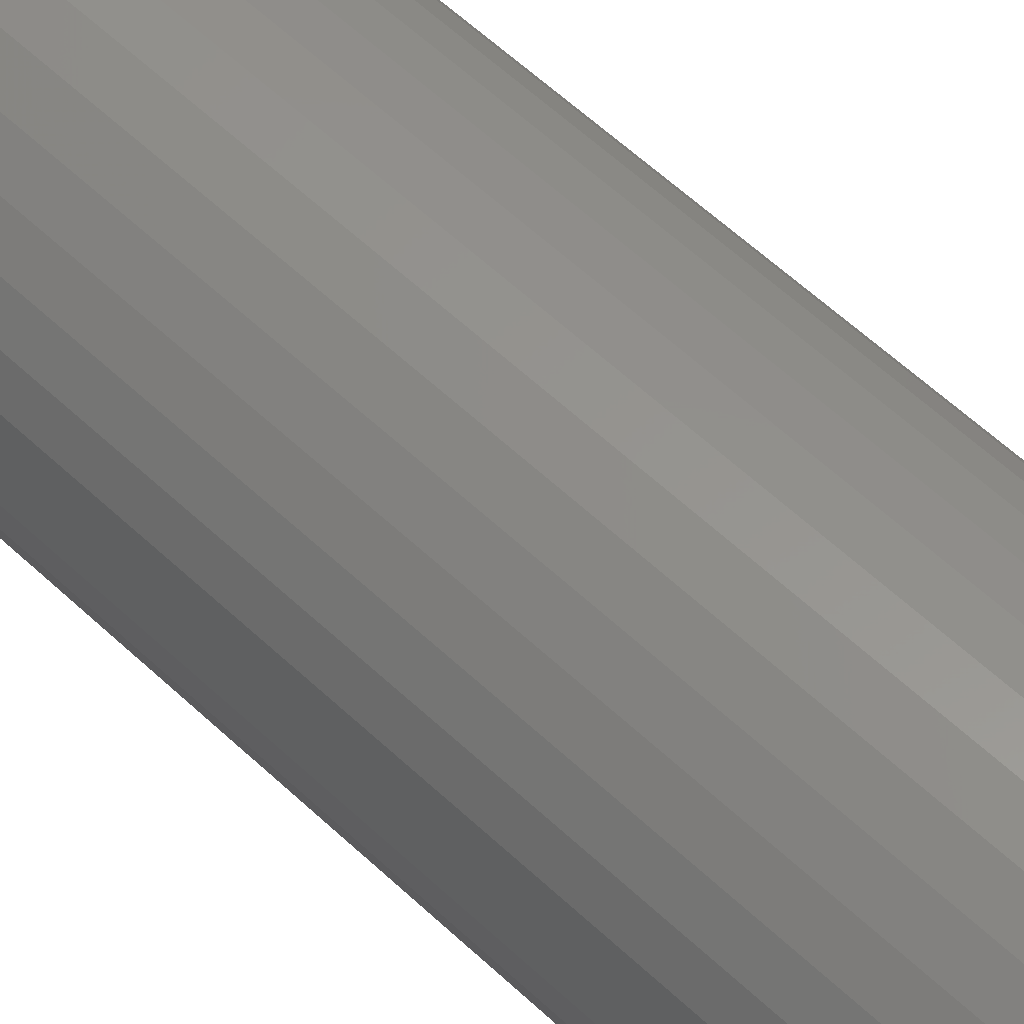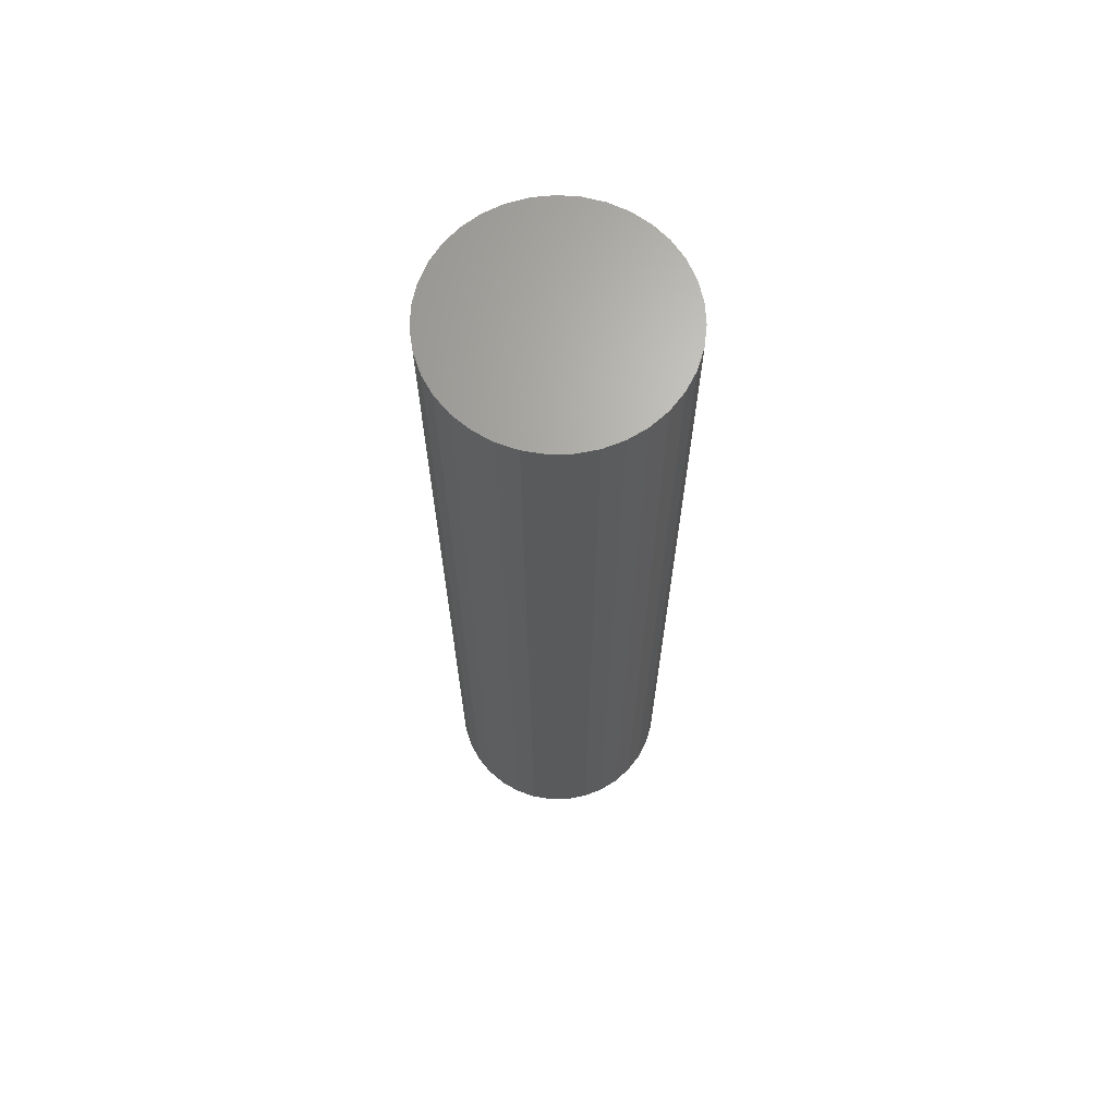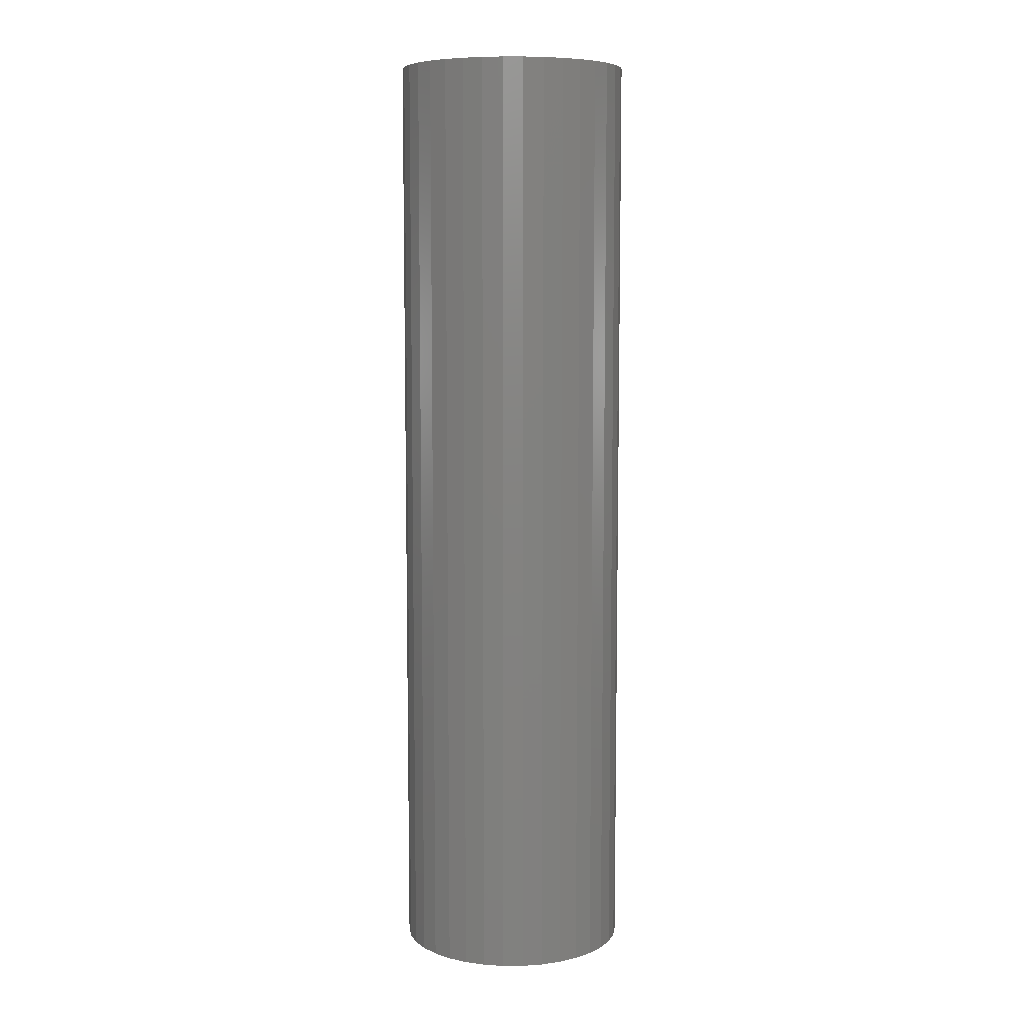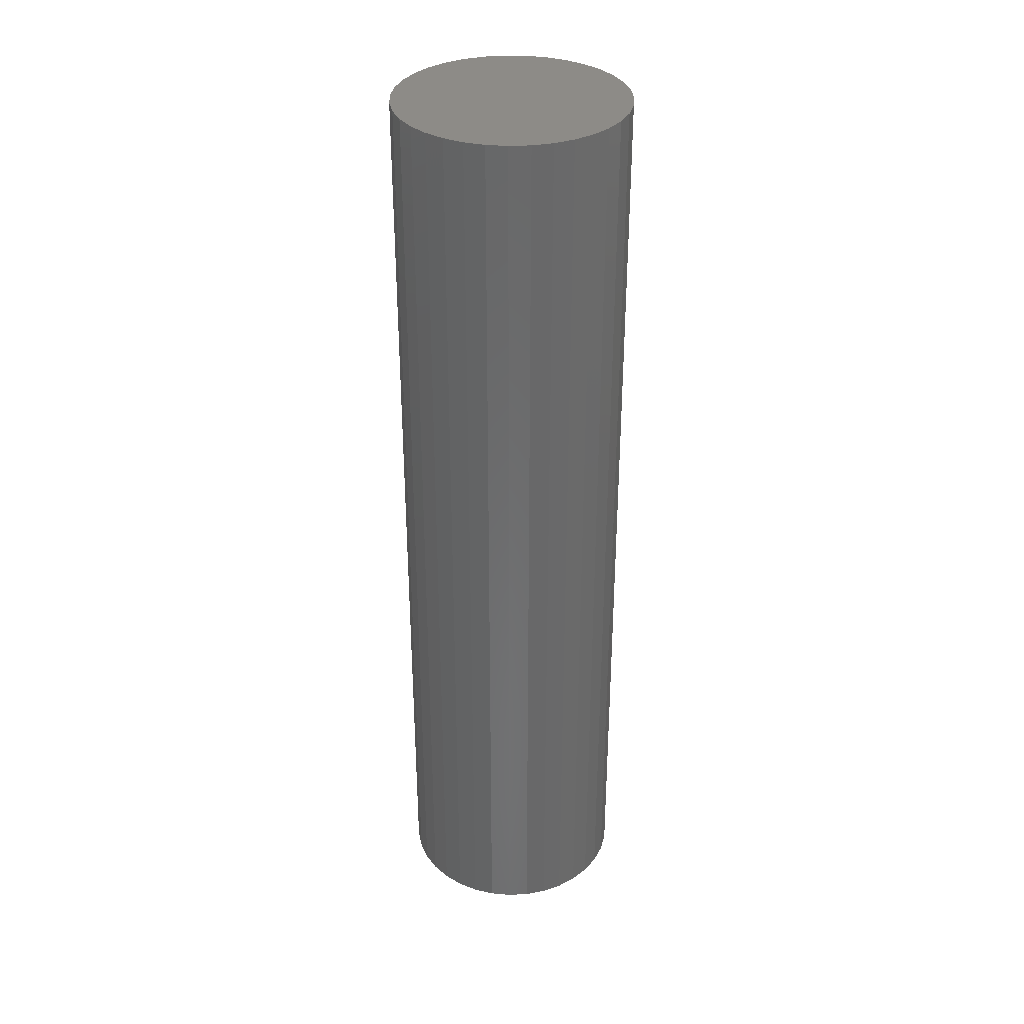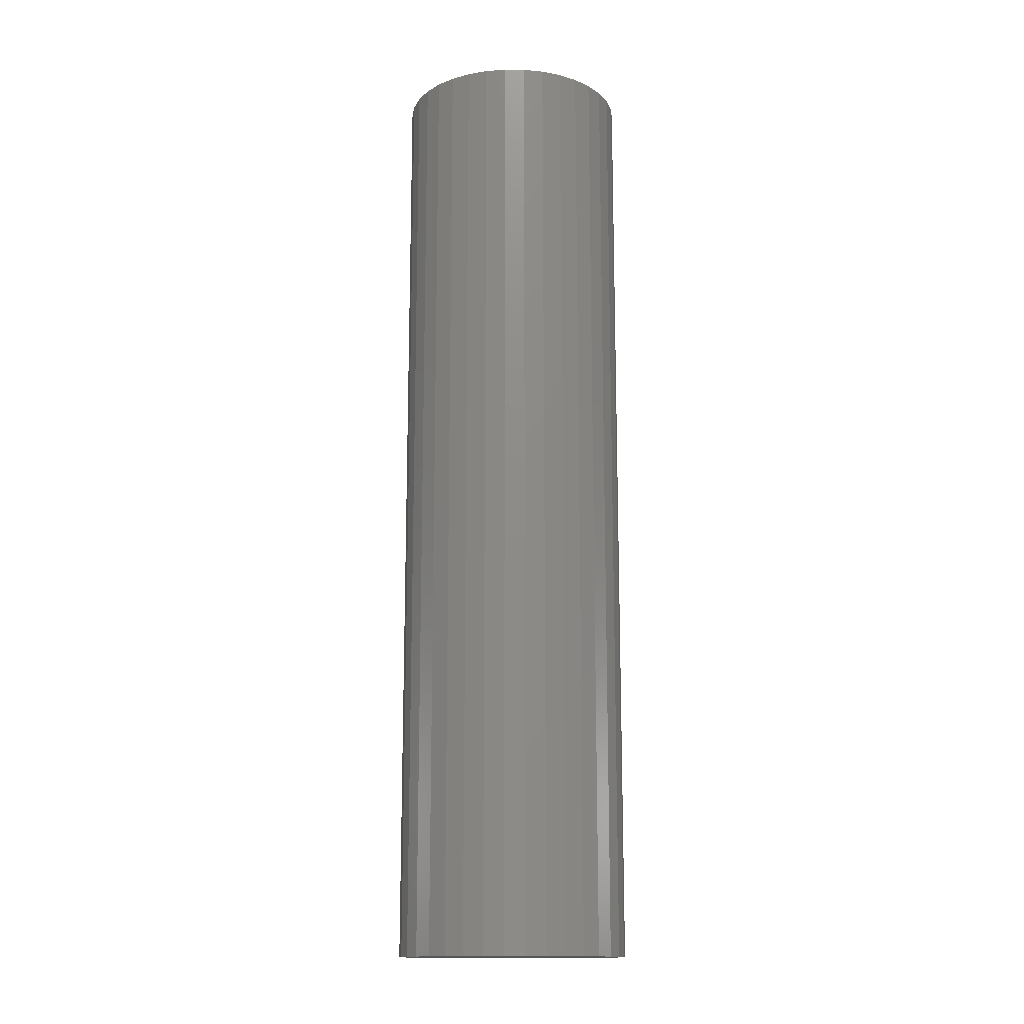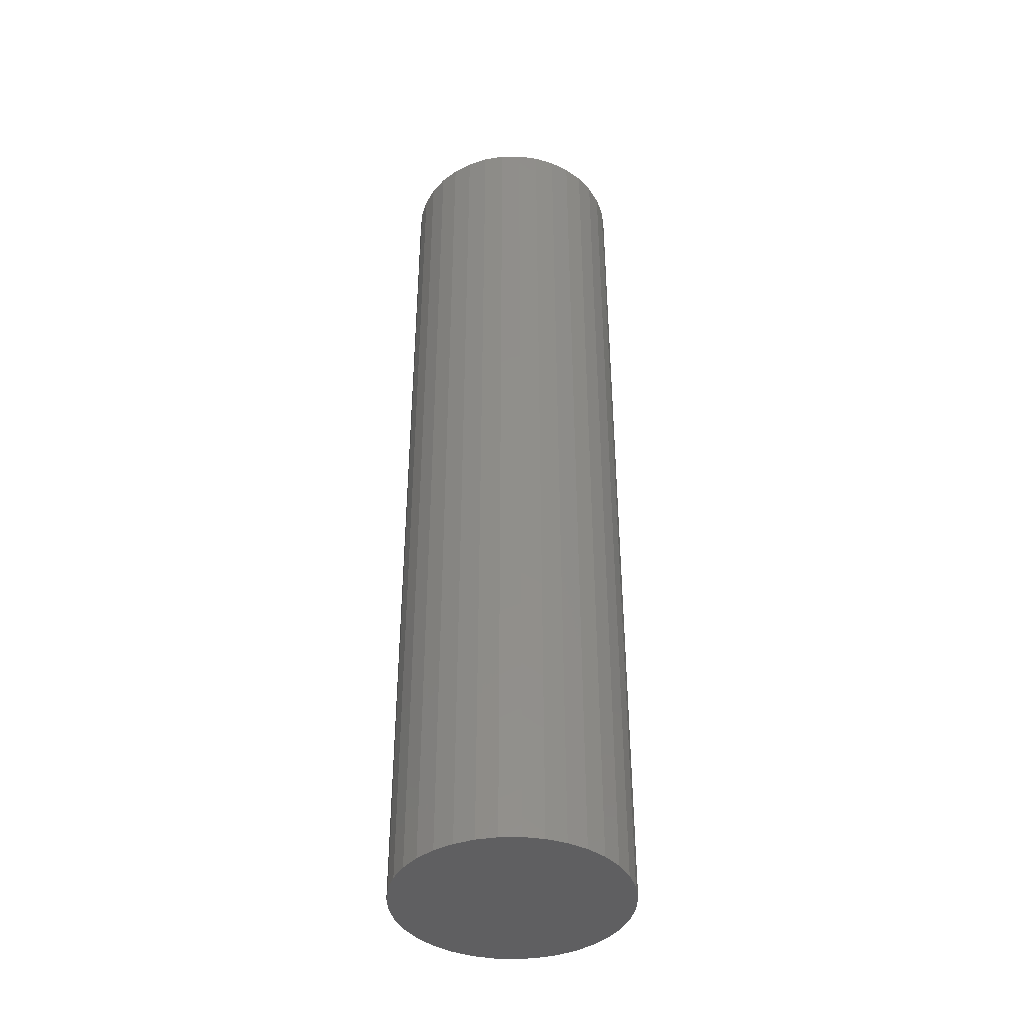
<metadata>
{"format":"stl","ext":"stl","renderer":"f3d","projection":"perspective","resolution":1024,"background":"white","views":[{"elev":56.4,"azim":134.9,"up":"+Y"},{"elev":67.0,"azim":-111.5,"up":"+Z"},{"elev":7.7,"azim":-111.0,"up":"+Z"},{"elev":34.2,"azim":-31.9,"up":"+Z"},{"elev":-14.7,"azim":165.9,"up":"+Z"},{"elev":-40.7,"azim":-150.8,"up":"+Z"}]}
</metadata>
<code>
# stl→obj: 70 verts, 136 faces
v 0.1181 0.02143 0
v 0.12 0 0.98
v 0.12 0 0
v 0.1181 0.02143 0.98
v 0.1123 0.04216 0
v 0.1123 0.04216 0.98
v 0.103 0.06155 0
v 0.103 0.06155 0.98
v 0.09037 0.07895 0
v 0.09037 0.07895 0.98
v 0.07482 0.09382 0
v 0.07482 0.09382 0.98
v 0.05686 0.1057 0
v 0.05686 0.1057 0.98
v 0.03708 0.1141 0
v 0.03708 0.1141 0.98
v 0.01611 0.1189 0
v 0.01611 0.1189 0.98
v -0.005384 0.1199 0.98
v -0.005384 0.1199 0
v -0.0267 0.117 0
v -0.0267 0.117 0.98
v -0.04716 0.1103 0
v -0.04716 0.1103 0.98
v -0.06611 0.1001 0
v -0.06611 0.1001 0.98
v -0.08293 0.08674 0.98
v -0.08293 0.08674 0
v -0.09708 0.07053 0
v -0.09708 0.07053 0.98
v -0.1081 0.05207 0
v -0.1081 0.05207 0.98
v -0.1157 0.03192 0.98
v -0.1157 0.03192 0
v -0.1195 0.01076 0.98
v -0.1195 0.01076 0
v -0.1195 -0.01076 0
v -0.1195 -0.01076 0.98
v -0.1157 -0.03192 0.98
v -0.1157 -0.03192 0
v -0.1081 -0.05207 0
v -0.1081 -0.05207 0.98
v -0.09708 -0.07053 0
v -0.09708 -0.07053 0.98
v -0.08293 -0.08674 0
v -0.08293 -0.08674 0.98
v -0.06611 -0.1001 0.98
v -0.06611 -0.1001 0
v -0.04716 -0.1103 0
v -0.04716 -0.1103 0.98
v -0.0267 -0.117 0
v -0.0267 -0.117 0.98
v -0.005384 -0.1199 0.98
v -0.005384 -0.1199 0
v 0.01611 -0.1189 0
v 0.01611 -0.1189 0.98
v 0.03708 -0.1141 0.98
v 0.03708 -0.1141 0
v 0.05686 -0.1057 0
v 0.05686 -0.1057 0.98
v 0.07482 -0.09382 0.98
v 0.07482 -0.09382 0
v 0.09037 -0.07895 0
v 0.09037 -0.07895 0.98
v 0.103 -0.06155 0.98
v 0.103 -0.06155 0
v 0.1123 -0.04216 0
v 0.1123 -0.04216 0.98
v 0.1181 -0.02143 0.98
v 0.1181 -0.02143 0
f 1 2 3
f 1 4 2
f 5 6 4
f 5 4 1
f 7 8 6
f 7 6 5
f 9 10 8
f 9 8 7
f 11 12 10
f 11 10 9
f 13 14 12
f 13 12 11
f 15 14 13
f 15 16 14
f 17 18 16
f 17 16 15
f 17 19 18
f 20 19 17
f 21 22 19
f 21 19 20
f 23 24 22
f 23 22 21
f 25 26 24
f 25 27 26
f 25 24 23
f 28 27 25
f 29 30 27
f 29 27 28
f 31 32 30
f 31 33 32
f 31 30 29
f 34 35 33
f 34 33 31
f 36 35 34
f 37 38 35
f 37 39 38
f 37 35 36
f 40 39 37
f 41 42 39
f 41 39 40
f 43 44 42
f 43 42 41
f 45 46 44
f 45 47 46
f 45 44 43
f 48 47 45
f 49 50 47
f 49 47 48
f 51 52 50
f 51 53 52
f 51 50 49
f 54 53 51
f 55 56 53
f 55 57 56
f 55 53 54
f 58 57 55
f 59 60 57
f 59 61 60
f 59 57 58
f 62 61 59
f 63 64 61
f 63 65 64
f 63 61 62
f 66 65 63
f 67 65 66
f 67 68 65
f 67 69 68
f 70 69 67
f 3 69 70
f 3 2 69
f 9 1 3
f 9 5 1
f 9 7 5
f 9 13 11
f 9 15 13
f 9 17 15
f 9 20 17
f 9 21 20
f 9 23 21
f 9 25 23
f 9 28 25
f 9 29 28
f 9 31 29
f 9 34 31
f 9 36 34
f 9 37 36
f 9 40 37
f 9 41 40
f 9 43 41
f 9 45 43
f 9 48 45
f 9 49 48
f 9 51 49
f 9 54 51
f 9 55 54
f 9 58 55
f 9 59 58
f 9 62 59
f 9 63 62
f 9 66 63
f 9 67 66
f 9 70 67
f 9 3 70
f 10 2 4
f 10 4 6
f 10 6 8
f 10 12 14
f 10 14 16
f 10 16 18
f 10 18 19
f 10 19 22
f 10 22 24
f 10 24 26
f 10 26 27
f 10 27 30
f 10 30 32
f 10 32 33
f 10 33 35
f 10 35 38
f 10 38 39
f 10 39 42
f 10 42 44
f 10 44 46
f 10 46 47
f 10 47 50
f 10 50 52
f 10 52 53
f 10 53 56
f 10 56 57
f 10 57 60
f 10 60 61
f 10 61 64
f 10 64 65
f 10 65 68
f 10 68 69
f 10 69 2

</code>
